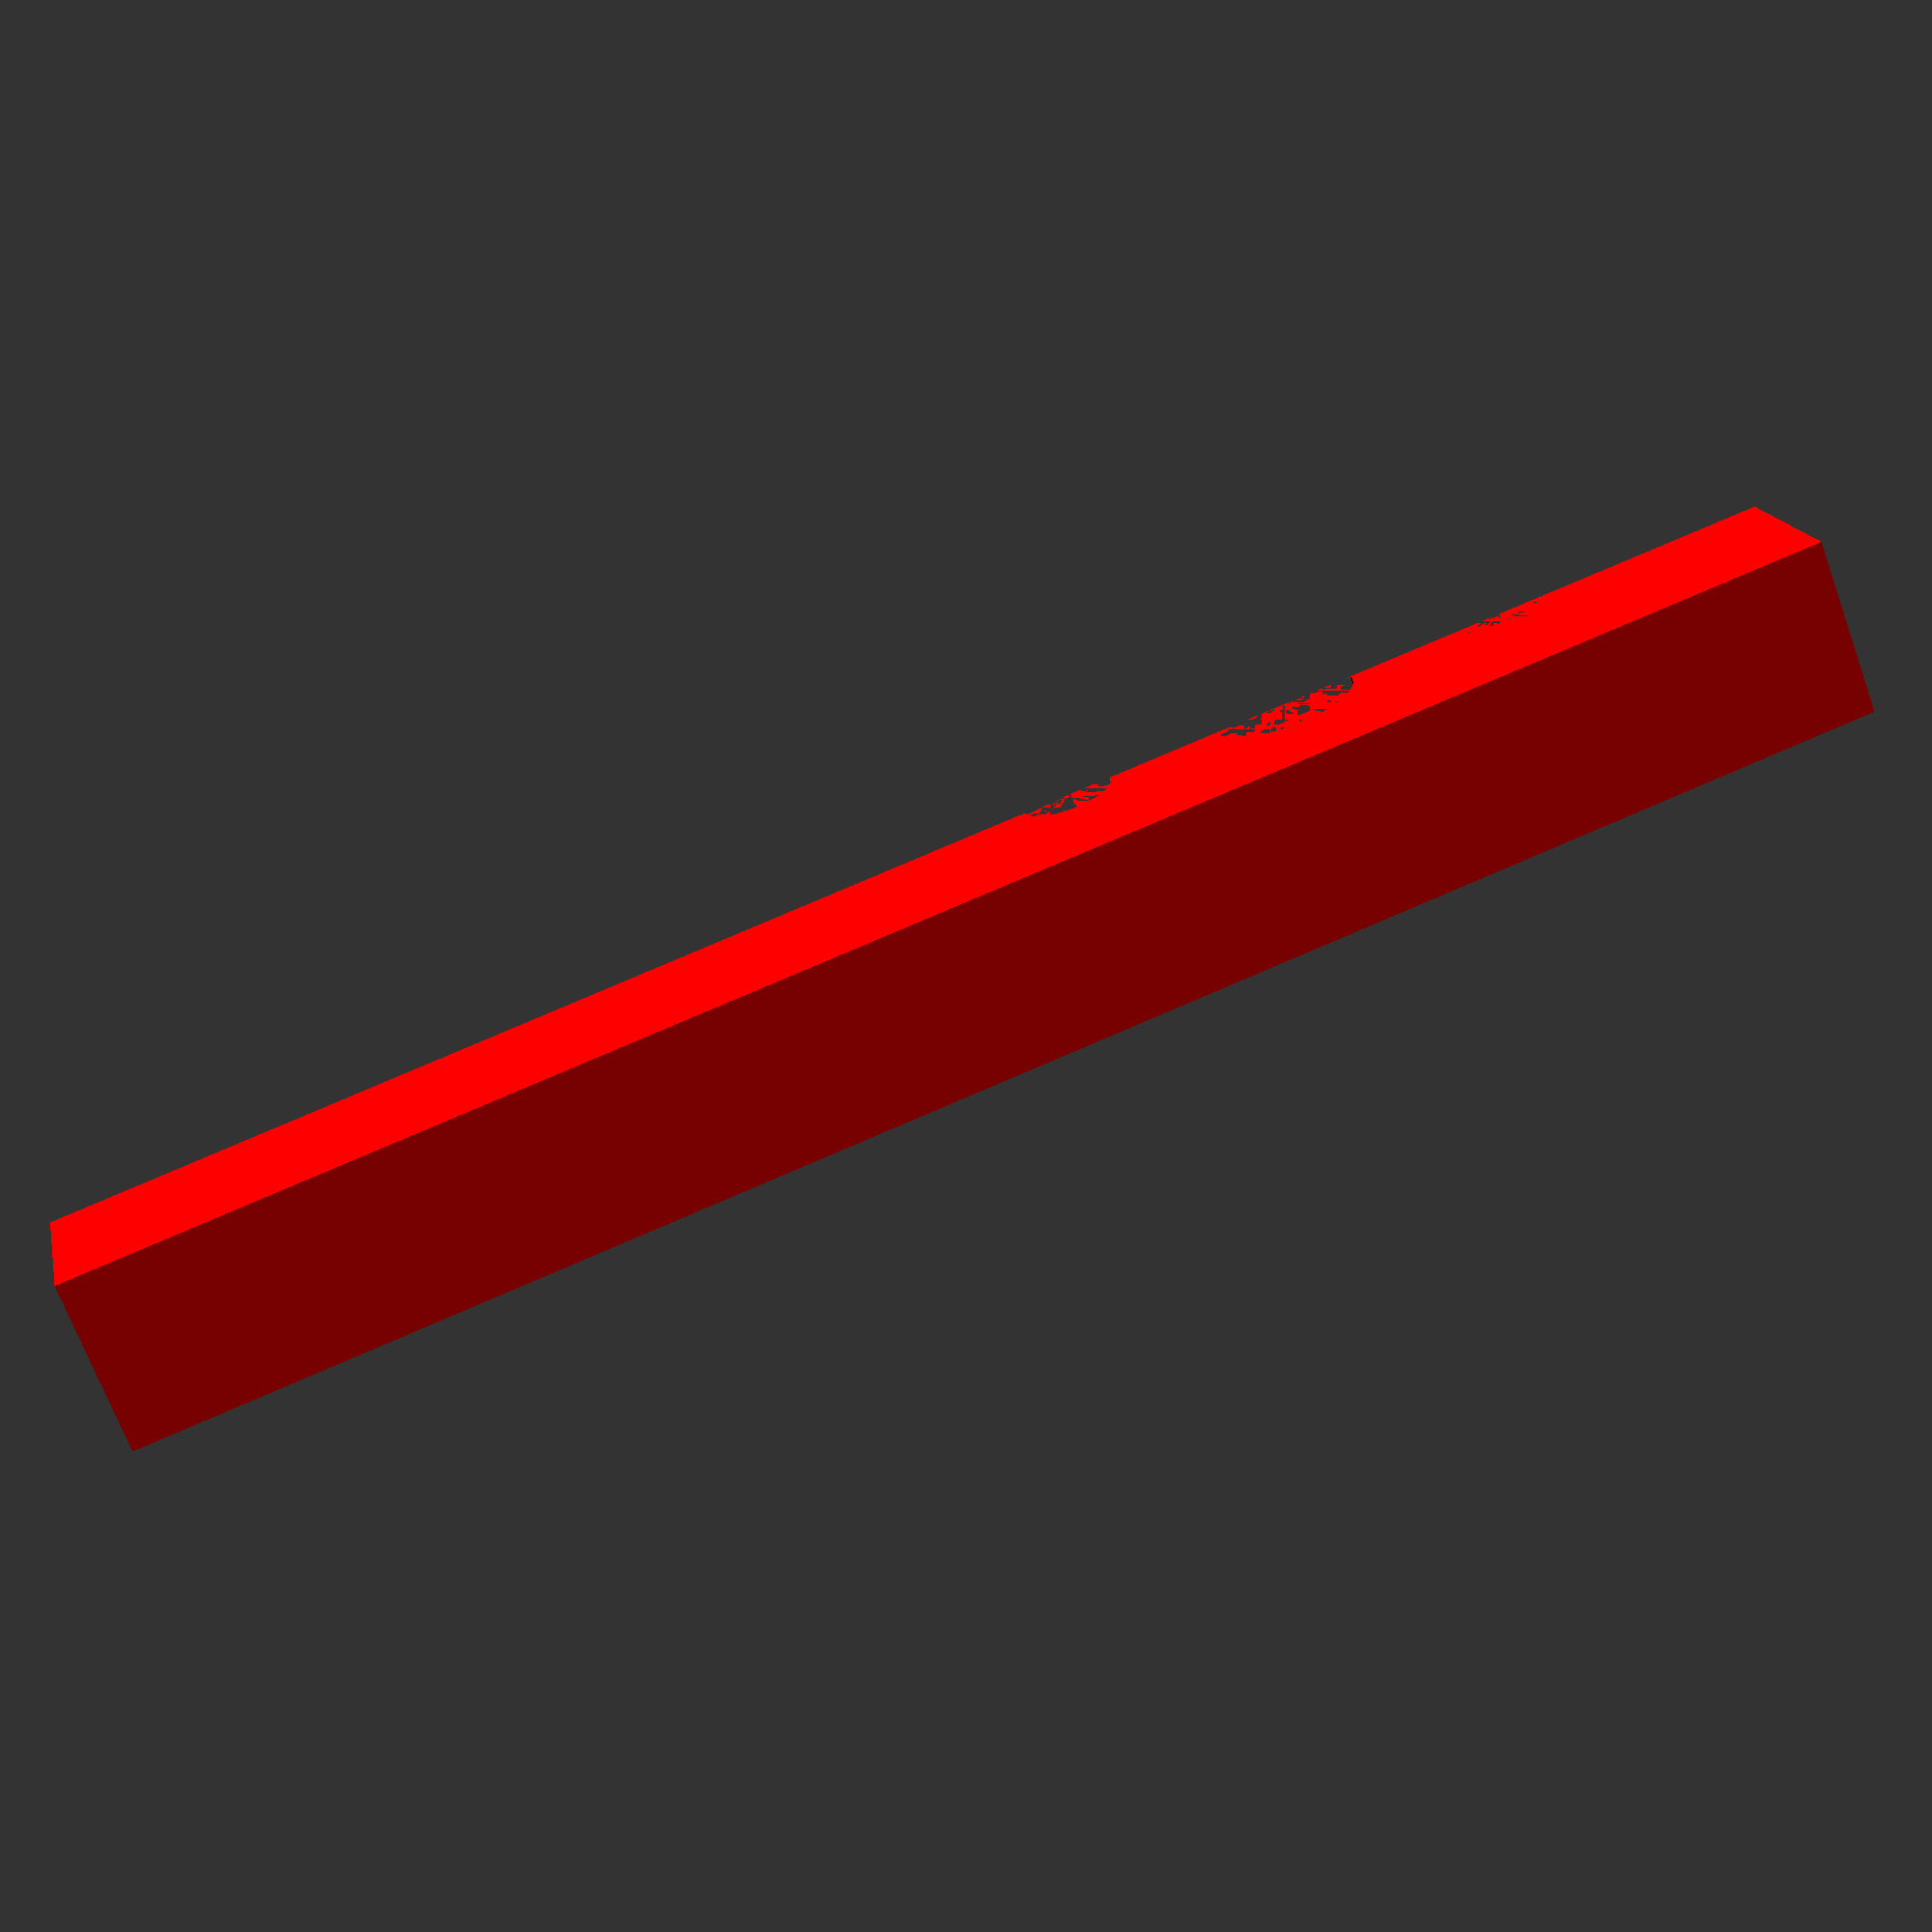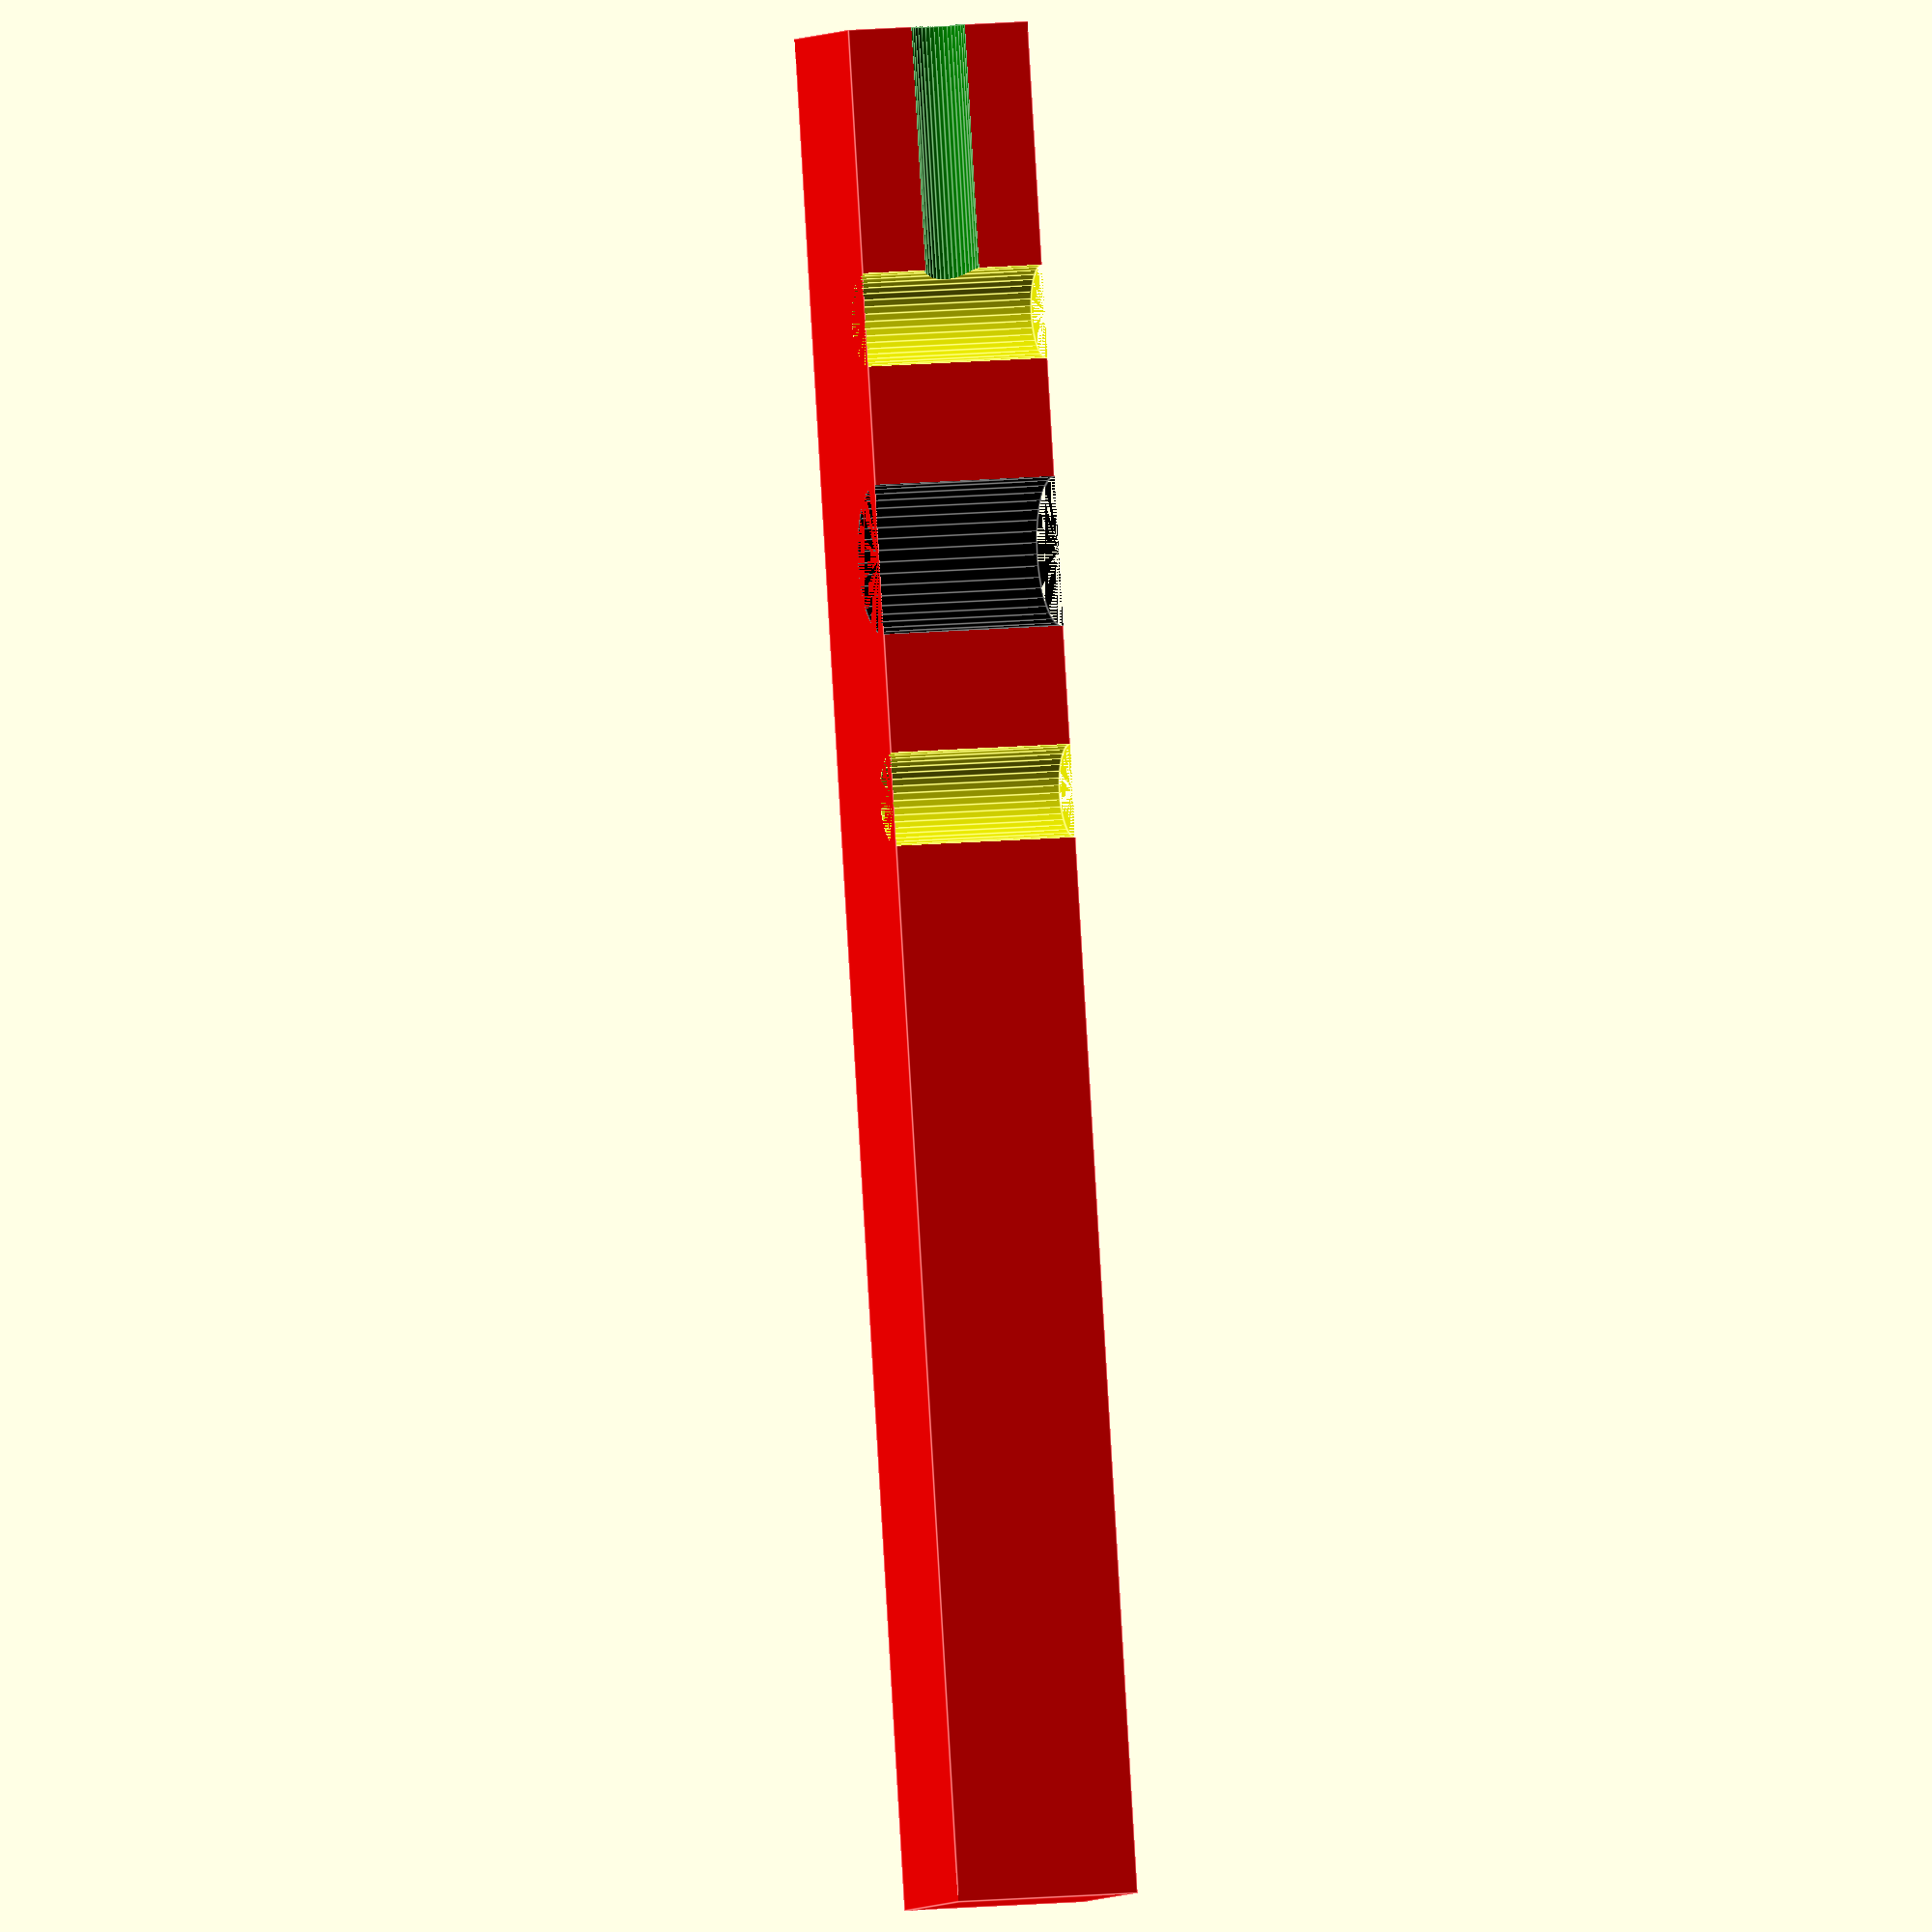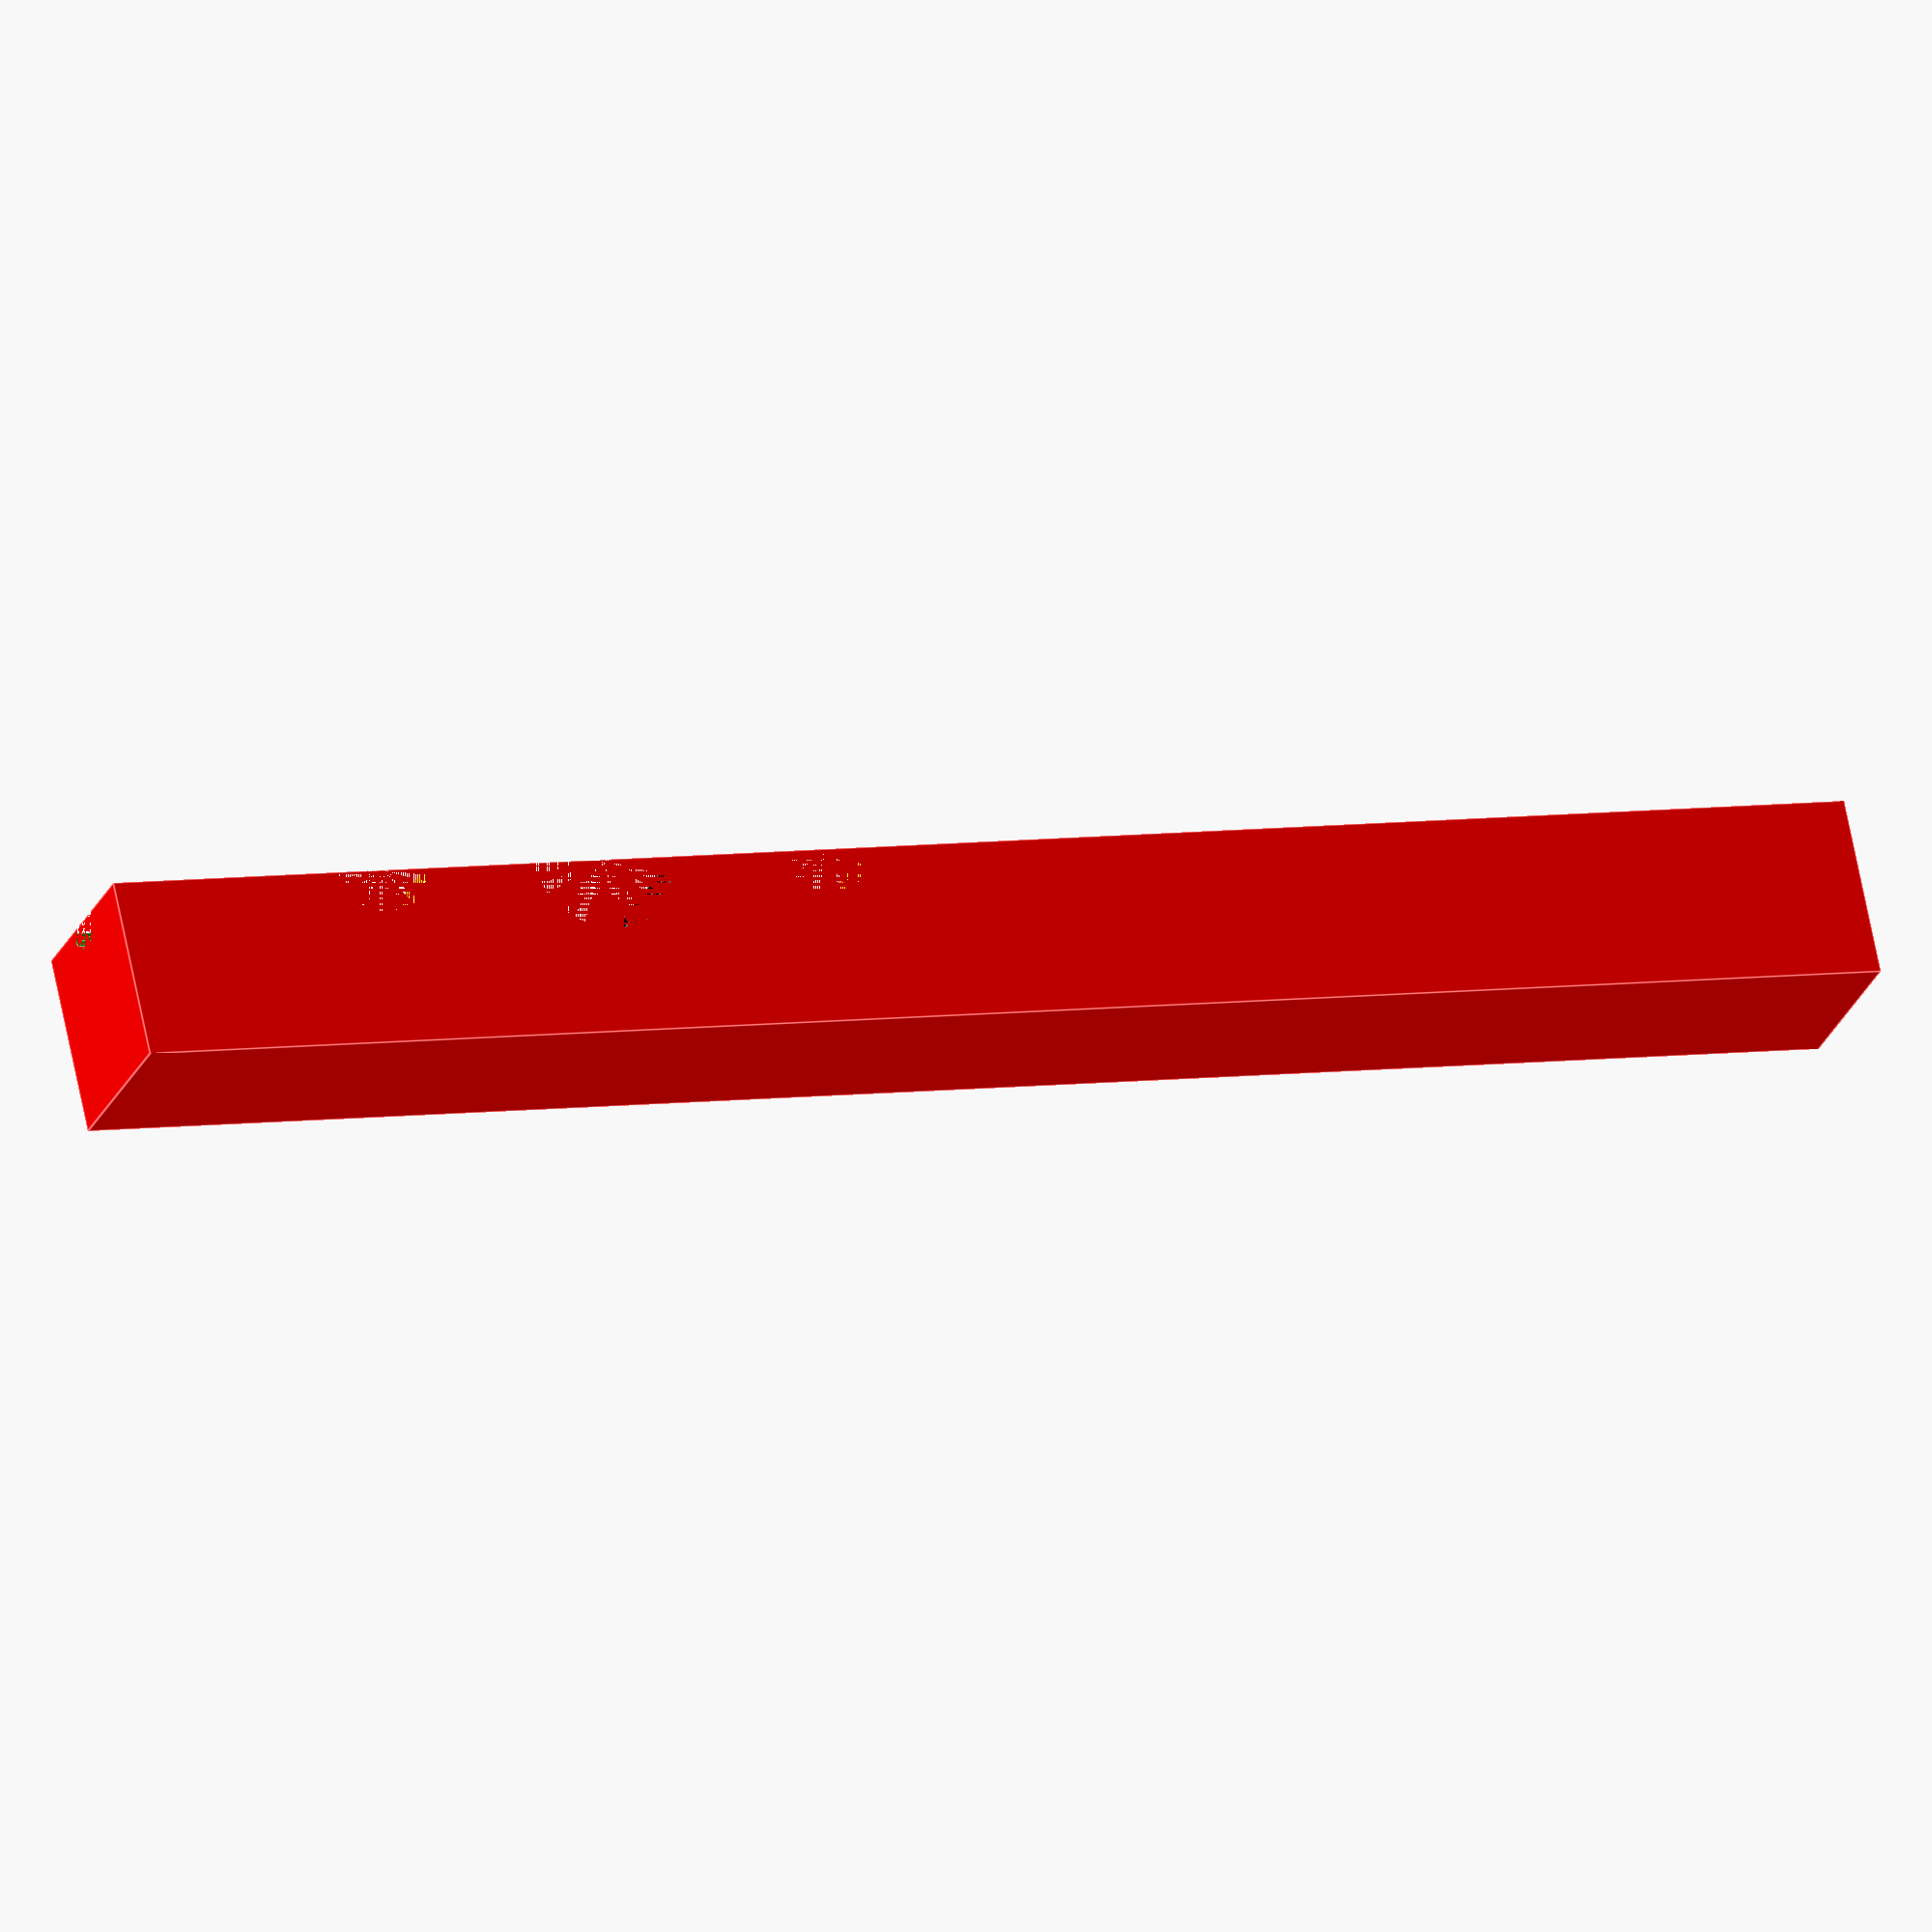
<openscad>
width = 10;
length = 100;
height = 10;
r_small_cyl = 2.5;
r_large_cyl = 4;
r_surub = 1.5;

//--------------------------------------
module piedica_senzor_atingere_v2()
{
  difference(){
    color("red") cube([width, length, height]);
    translate([0, 13 + r_small_cyl, 0]) color("yellow") cylinder(h=height, r=r_small_cyl, $fn=40);
    translate([0, 19.3  + r_small_cyl*2 + r_large_cyl, 0]) color("black") cylinder(h=height, r=r_large_cyl, $fn=40);
    translate([0, 25.6 + r_small_cyl*3 + r_large_cyl*2, 0]) color("yellow") cylinder(h=height, r=r_small_cyl, $fn=40);
   translate([0, 13 + r_small_cyl, 5]) rotate([90, 0, 0]) color("green") cylinder(h=13 + r_small_cyl, r=r_surub, $fn=40);
  }
}

piedica_senzor_atingere_v2();
</openscad>
<views>
elev=249.4 azim=282.3 roll=340.0 proj=p view=solid
elev=350.9 azim=168.5 roll=72.9 proj=o view=edges
elev=26.1 azim=78.0 roll=340.6 proj=o view=edges
</views>
